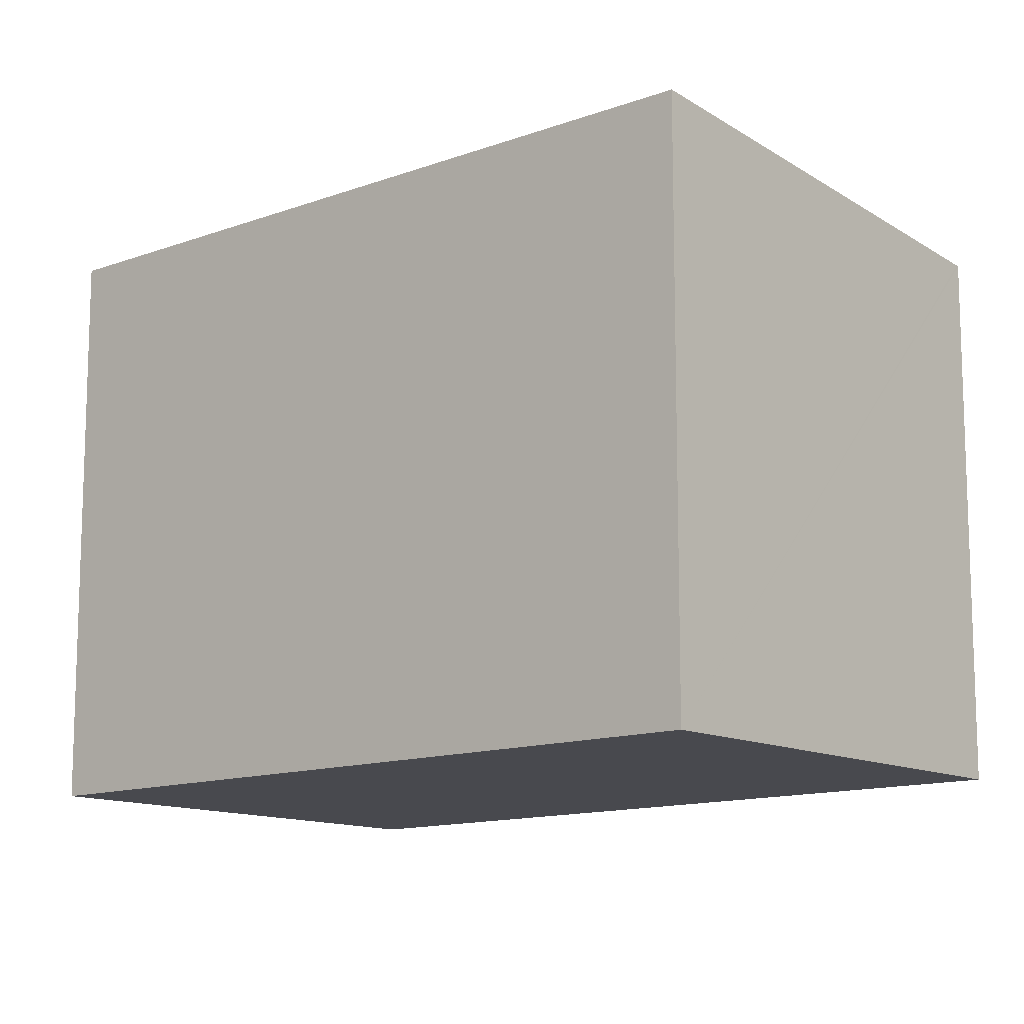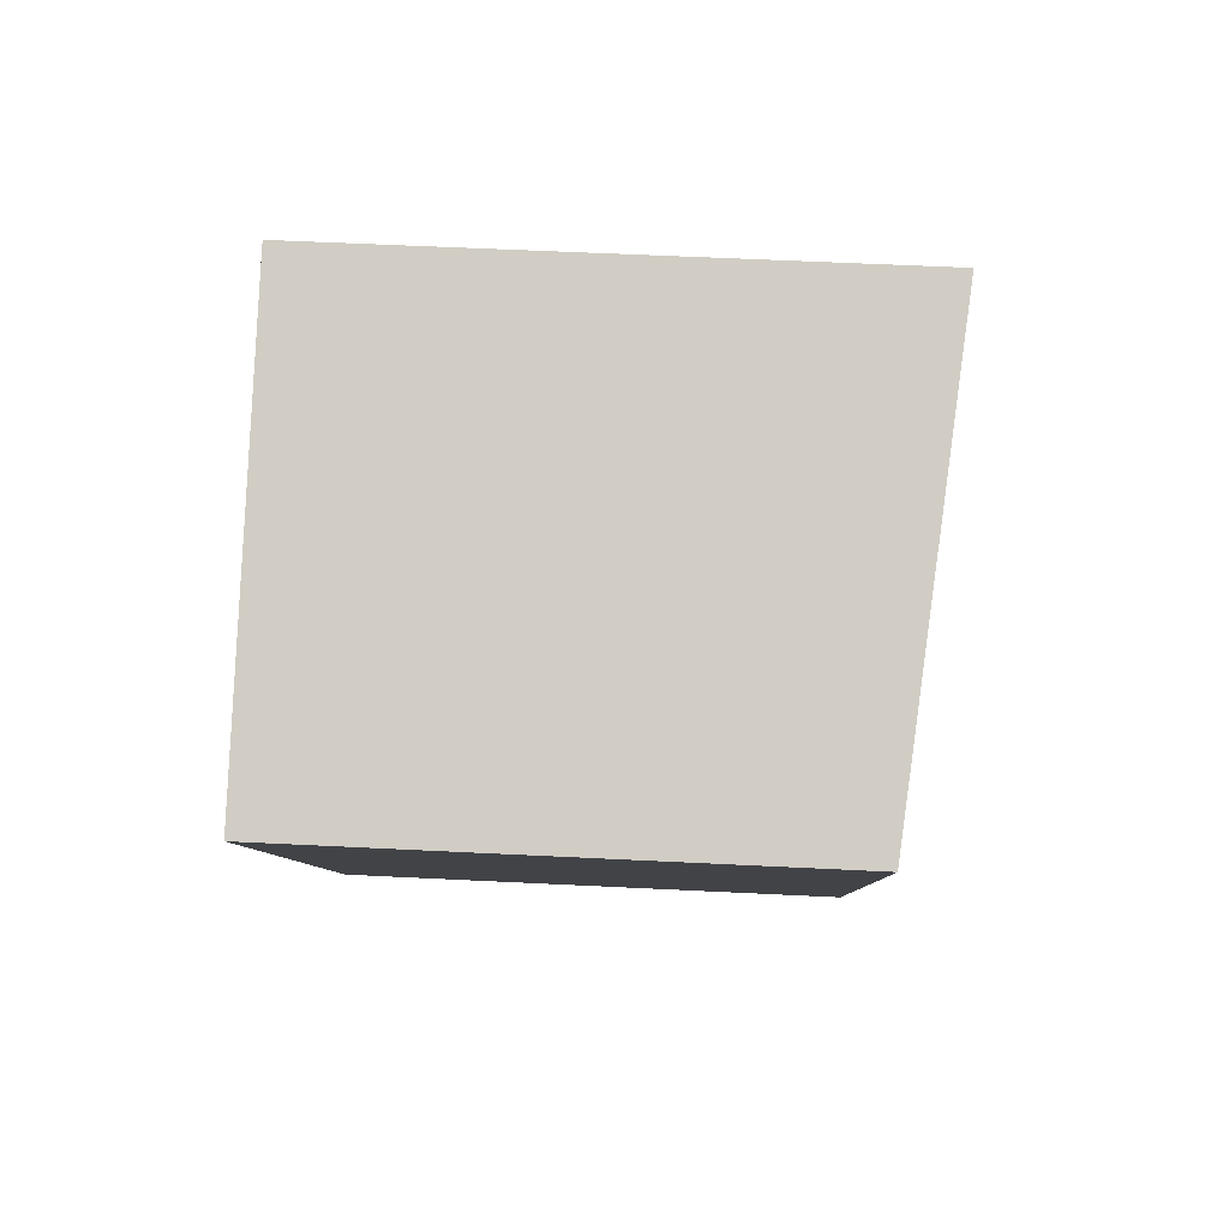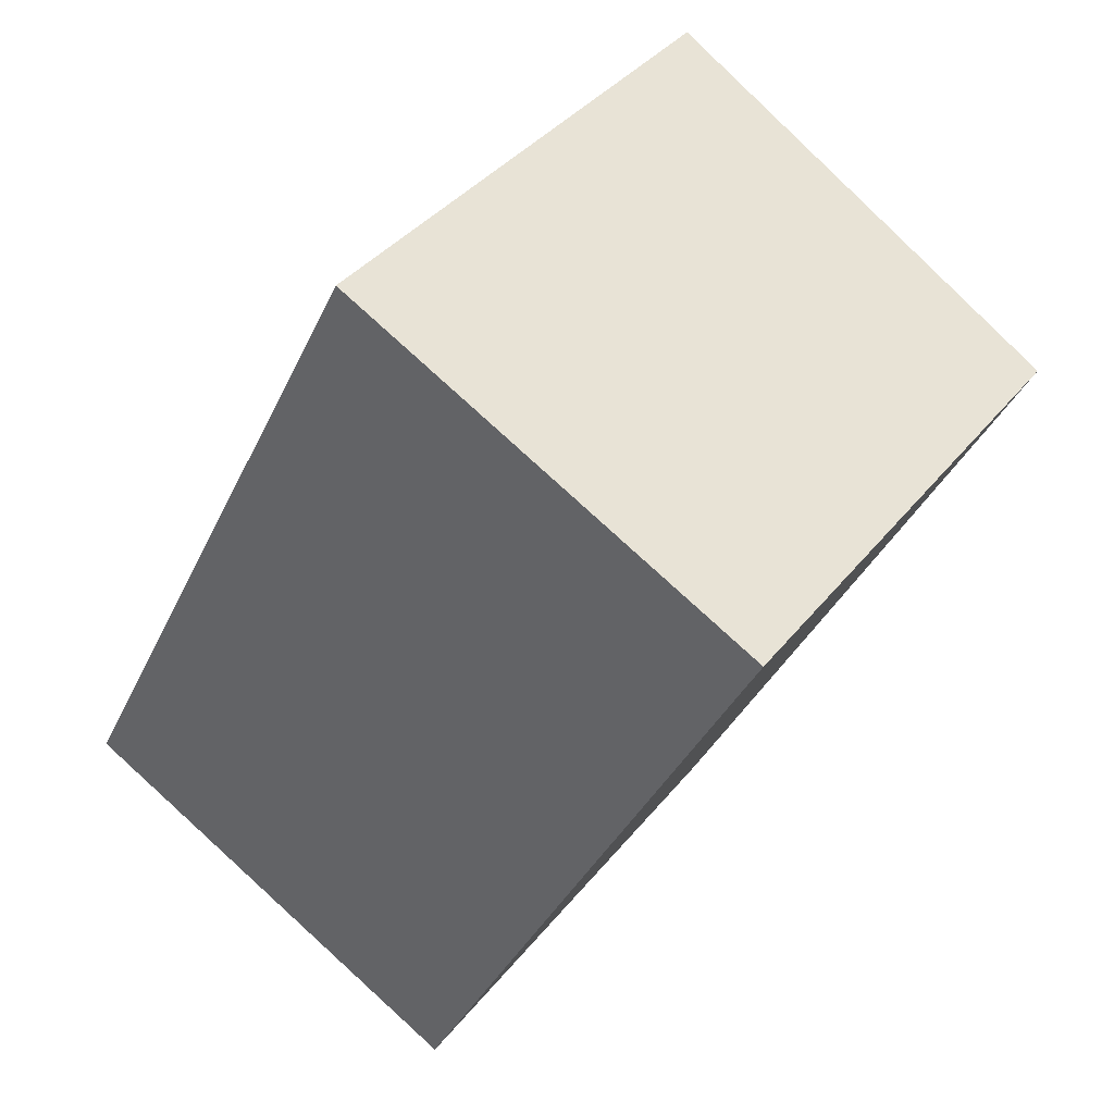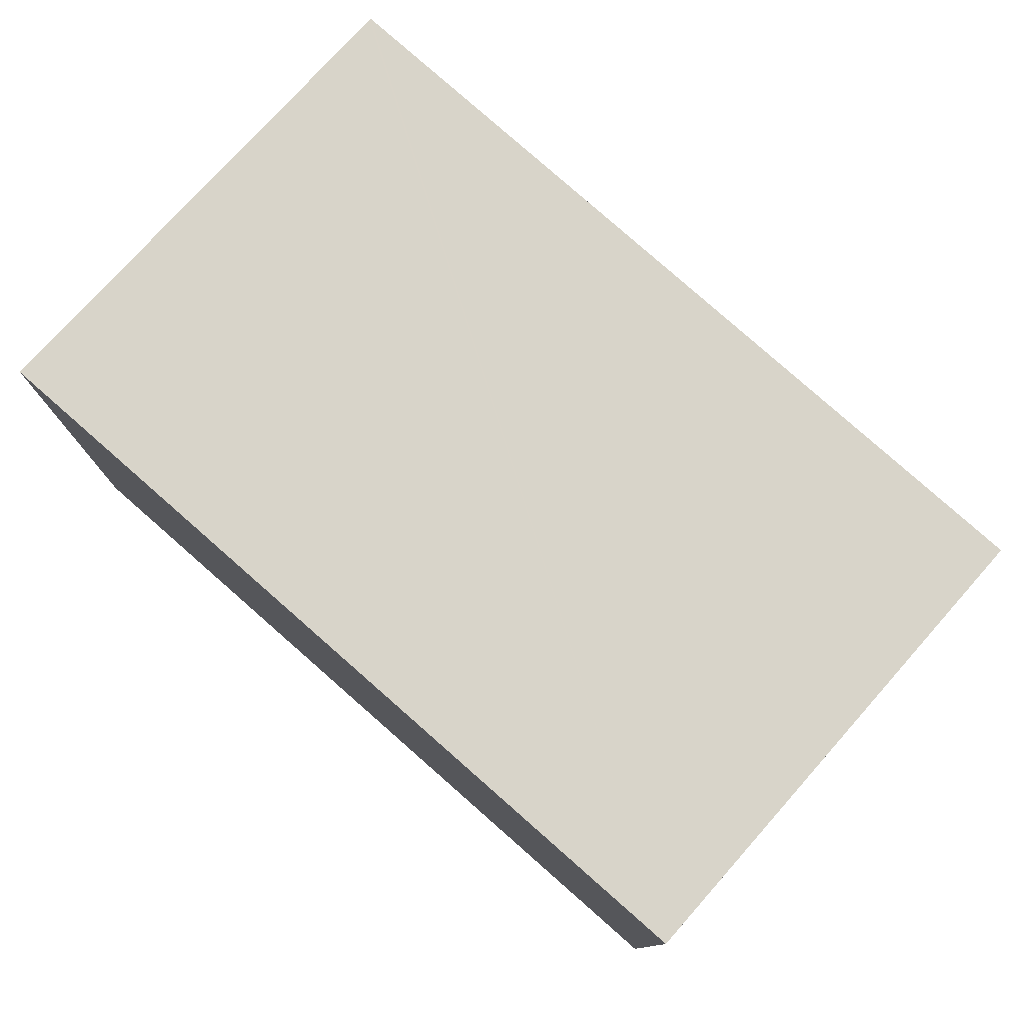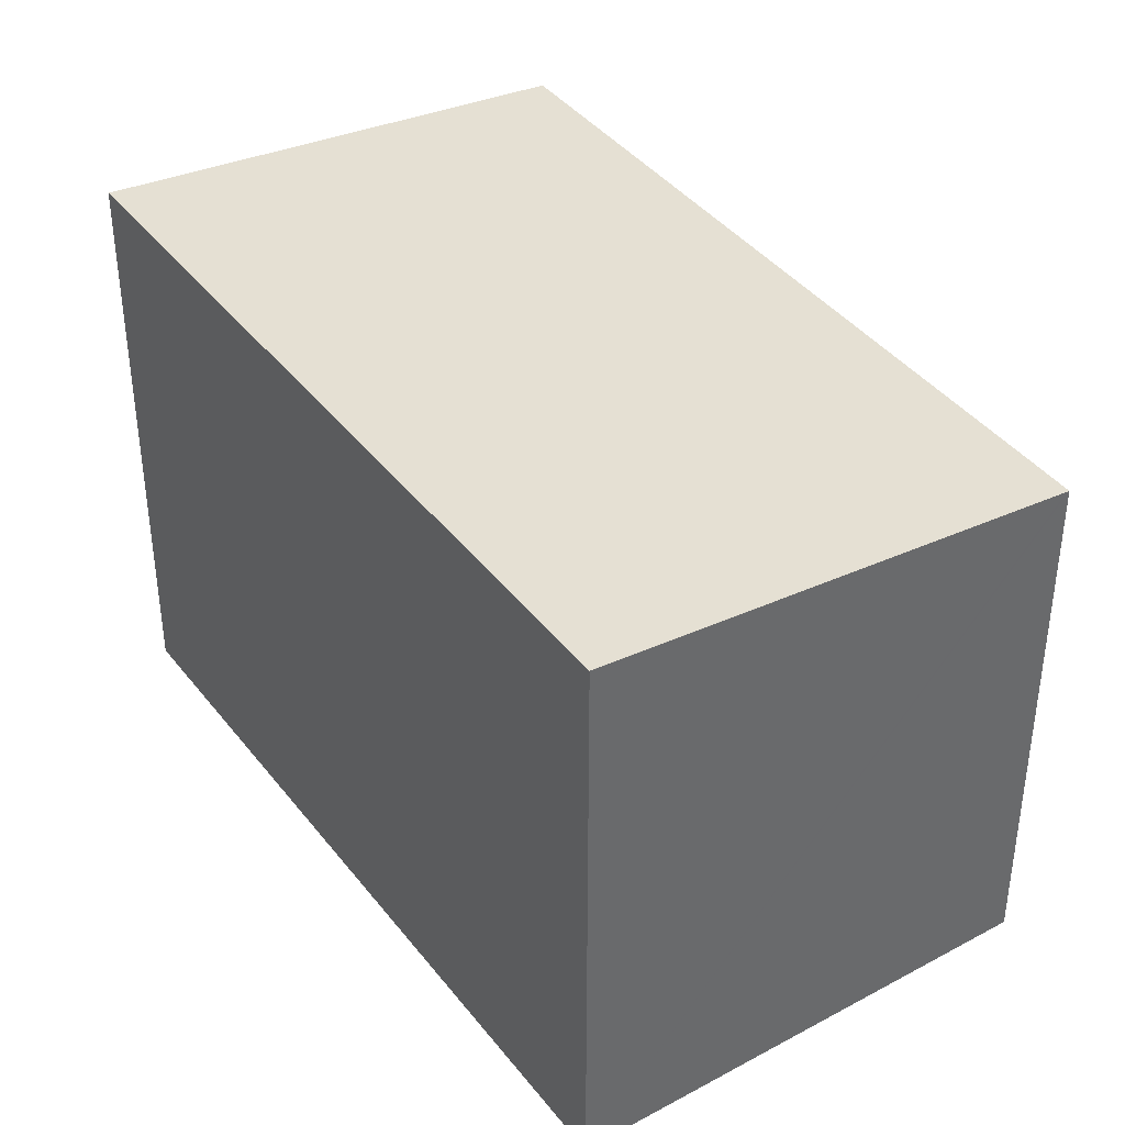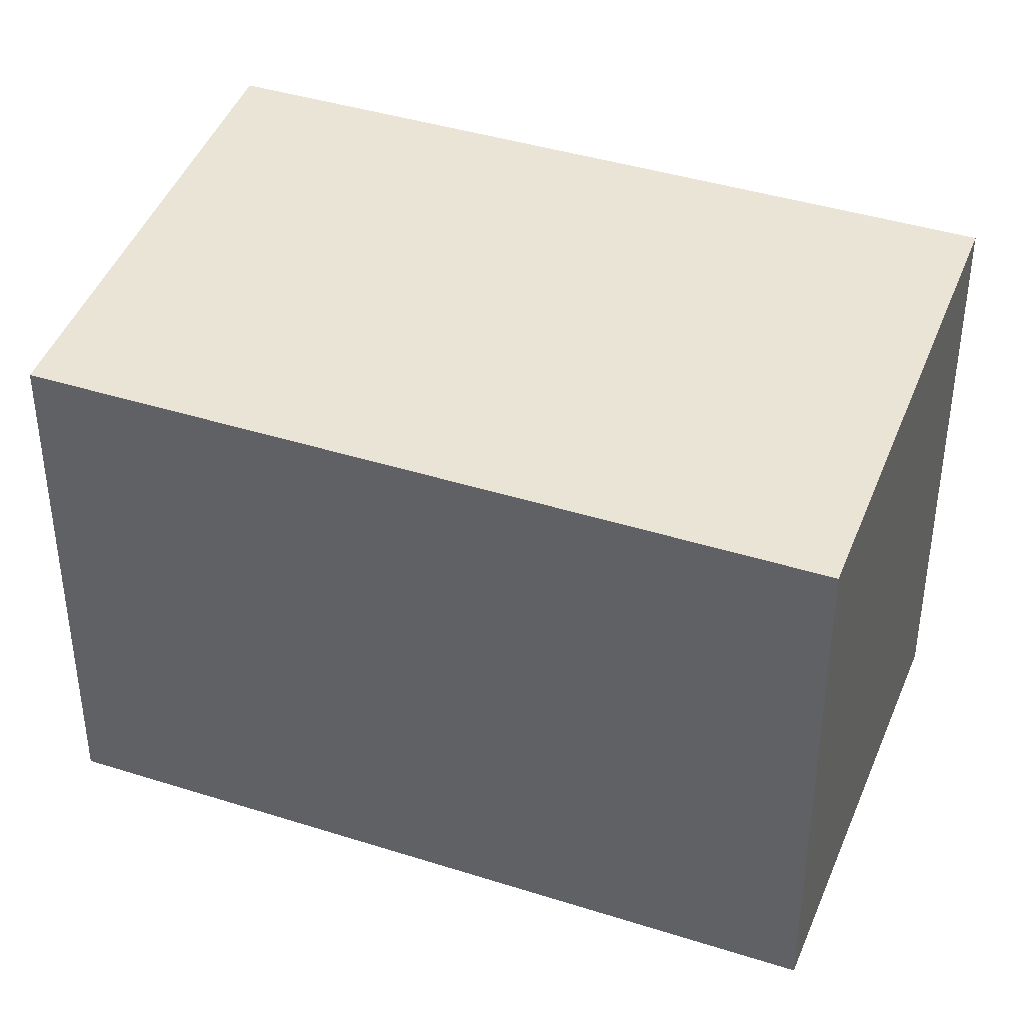
<metadata>
{"format":"obj","ext":"obj","renderer":"f3d","projection":"perspective","resolution":1024,"background":"white","views":[{"elev":-12.6,"azim":-22.1,"up":"+Y"},{"elev":55.7,"azim":93.0,"up":"+Z"},{"elev":38.0,"azim":33.7,"up":"+Z"},{"elev":79.7,"azim":-21.5,"up":"+Y"},{"elev":40.2,"azim":-6.8,"up":"+Y"},{"elev":40.7,"azim":138.4,"up":"+Y"}]}
</metadata>
<code>
v  9.163 14.51 17.89
v  0.051 14.5 -0.026
v  0 14.51 8.882e-16
v  10.88 13.39 -5.574
v  10.93 13.38 -5.598
v  14.61 13.38 1.591
v  16.38 13.38 5.045
v  20.09 13.38 12.29
v  9.187 14.5 17.88
v  20.04 13.39 12.32
v  20.09 -7.527e-16 12.29
v  16.38 -3.089e-16 5.045
v  10.93 3.428e-16 -5.598
v  14.61 -9.742e-17 1.591
v  0 0 0
v  10.88 3.413e-16 -5.574
v  0.051 1.592e-18 -0.026
v  9.163 -1.095e-15 17.89
v  20.04 -7.545e-16 12.32
v  9.187 -1.095e-15 17.88
g defaultobject
f 1 2 3
f 2 1 4
f 4 1 5
f 5 1 6
f 6 1 7
f 7 1 8
f 8 1 9
f 8 9 10
f 11 7 8
f 7 11 6
f 6 11 5
f 5 11 12
f 5 12 13
f 13 12 14
f 13 4 5
f 4 13 2
f 2 13 3
f 3 13 15
f 15 13 16
f 15 16 17
f 15 1 3
f 1 15 18
f 18 9 1
f 9 18 10
f 10 18 8
f 8 18 19
f 8 19 11
f 19 18 20
f 17 18 15
f 18 17 16
f 18 16 13
f 18 13 14
f 18 14 20
f 20 14 19
f 19 14 12
f 19 12 11

</code>
